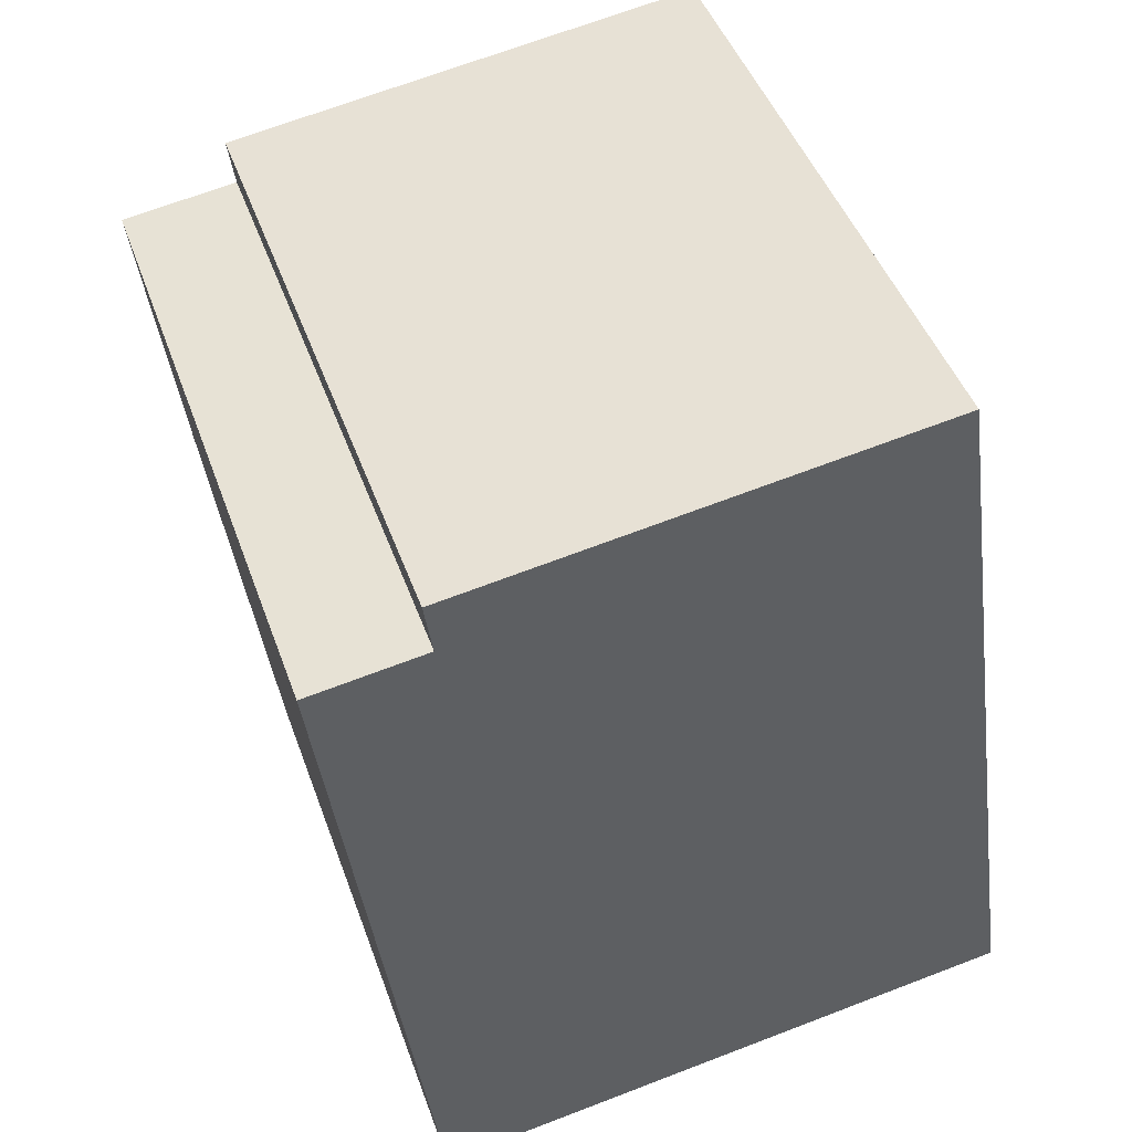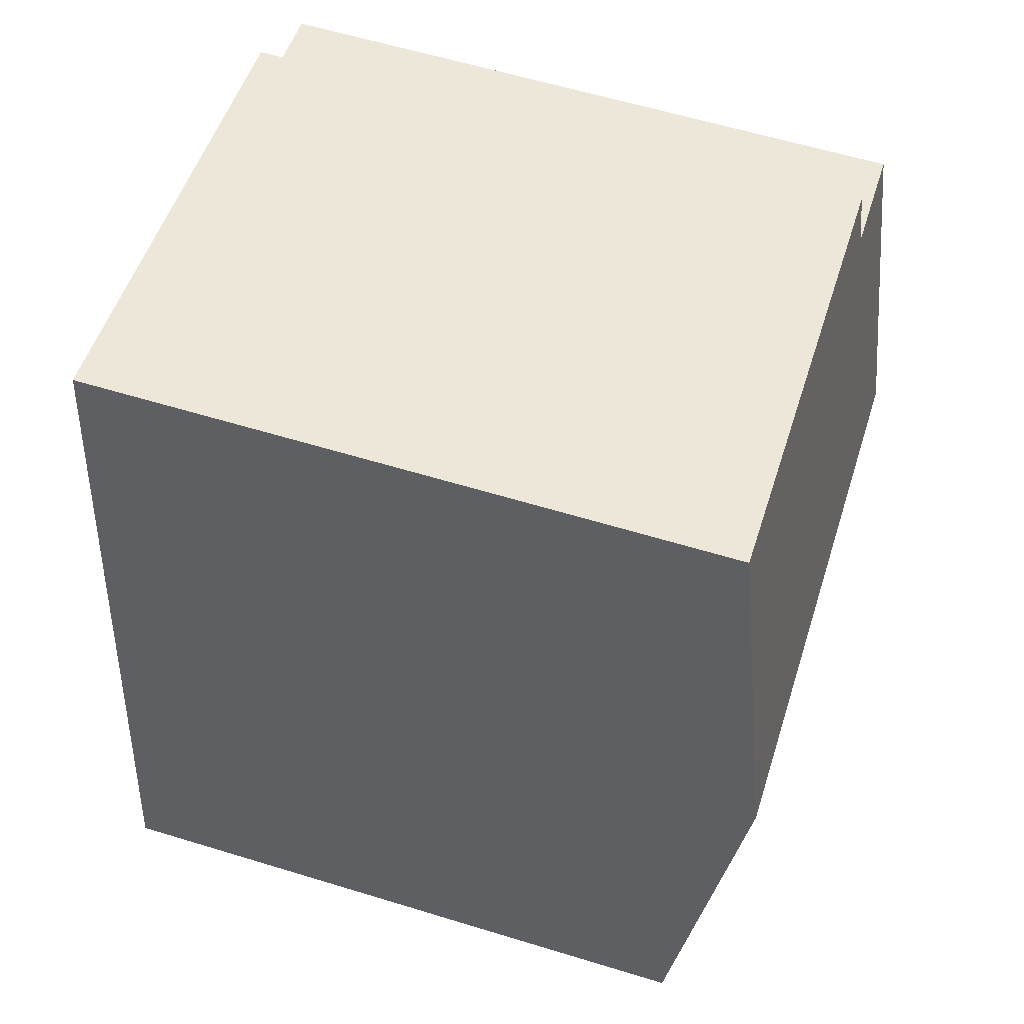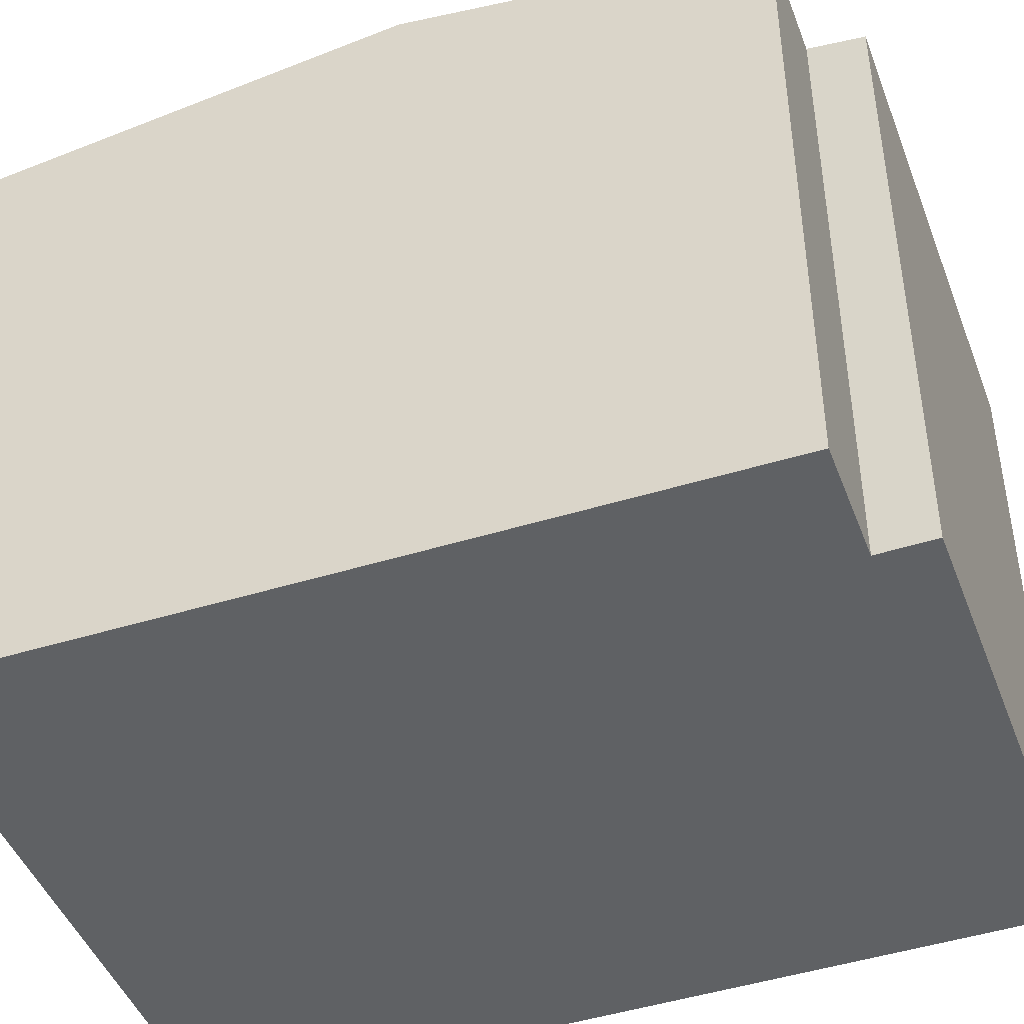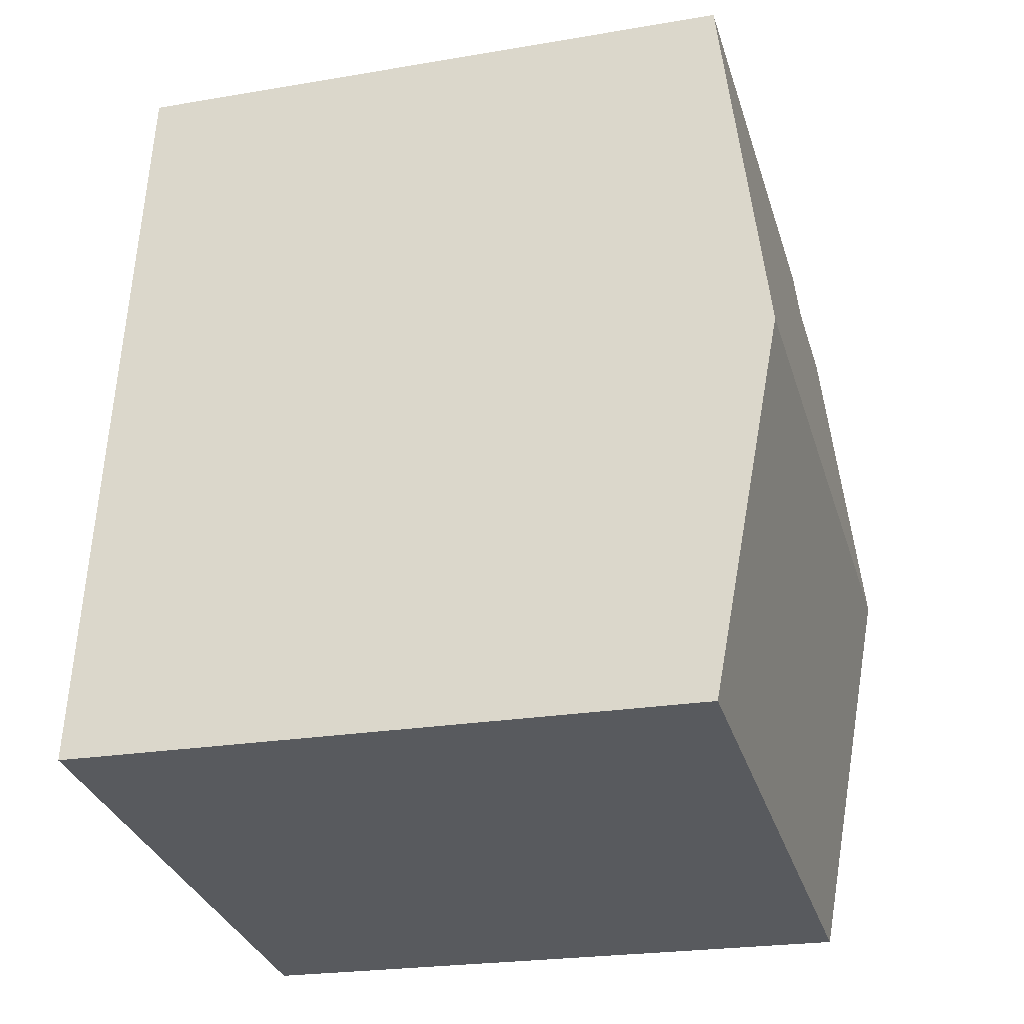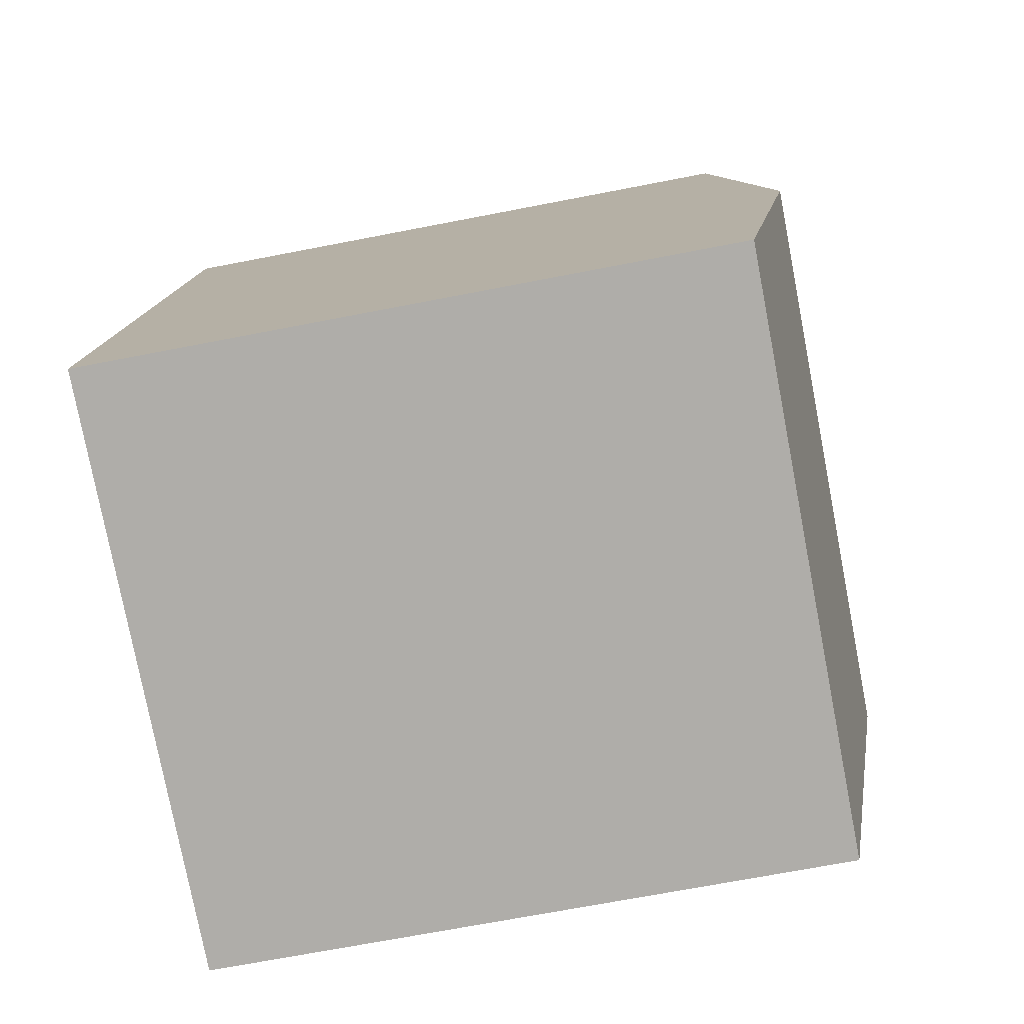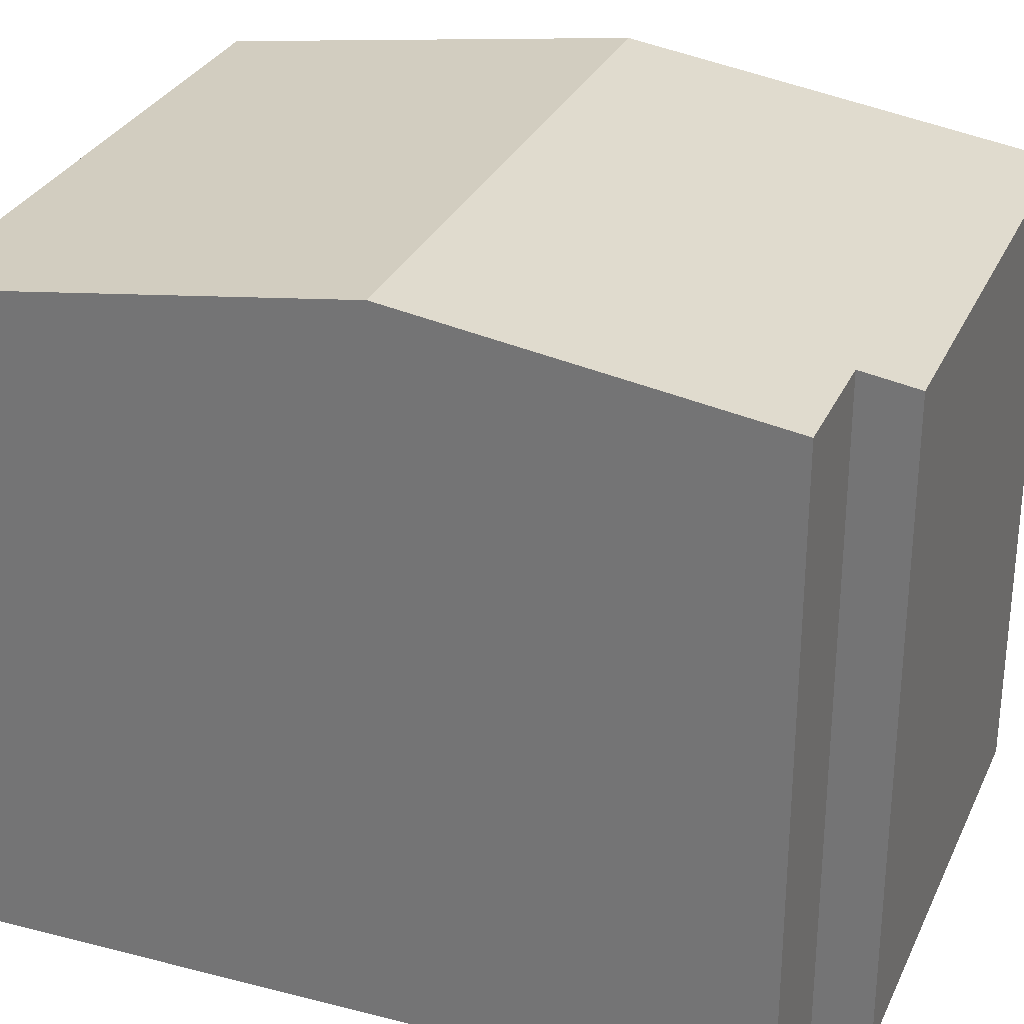
<metadata>
{"format":"obj","ext":"obj","renderer":"f3d","projection":"perspective","resolution":1024,"background":"white","views":[{"elev":46.0,"azim":-19.2,"up":"+Z"},{"elev":60.0,"azim":107.4,"up":"+Z"},{"elev":-45.7,"azim":-78.0,"up":"+Y"},{"elev":-23.1,"azim":106.2,"up":"+Z"},{"elev":-69.4,"azim":101.0,"up":"+Z"},{"elev":30.0,"azim":-76.9,"up":"+Y"}]}
</metadata>
<code>
v  11.89 13 -4.894
v  1.995 11.91 1.312
v  10.81 11.91 2.584
v  2.143 12.05 0.306
v  0.863 13 -6.486
v  0 12.05 7.38e-16
v  1.859 11.91 -13.98
v  12.98 11.91 -12.37
v  2.143 -1.874e-17 0.306
v  0 0 0
v  1.995 -8.034e-17 1.312
v  10.81 -1.582e-16 2.584
v  0.863 3.972e-16 -6.486
v  1.859 8.558e-16 -13.98
v  11.89 2.997e-16 -4.894
v  12.98 7.576e-16 -12.37
g defaultobject
f 1 2 3
f 2 1 4
f 4 1 5
f 4 5 6
f 7 1 8
f 1 7 5
f 6 9 4
f 9 6 10
f 11 3 2
f 3 11 12
f 9 2 4
f 2 9 11
f 5 10 6
f 10 5 7
f 10 7 13
f 13 7 14
f 12 1 3
f 1 12 8
f 8 12 15
f 8 15 16
f 16 7 8
f 7 16 14
f 11 15 12
f 15 11 9
f 15 9 10
f 15 10 13
f 15 13 16
f 16 13 14

</code>
